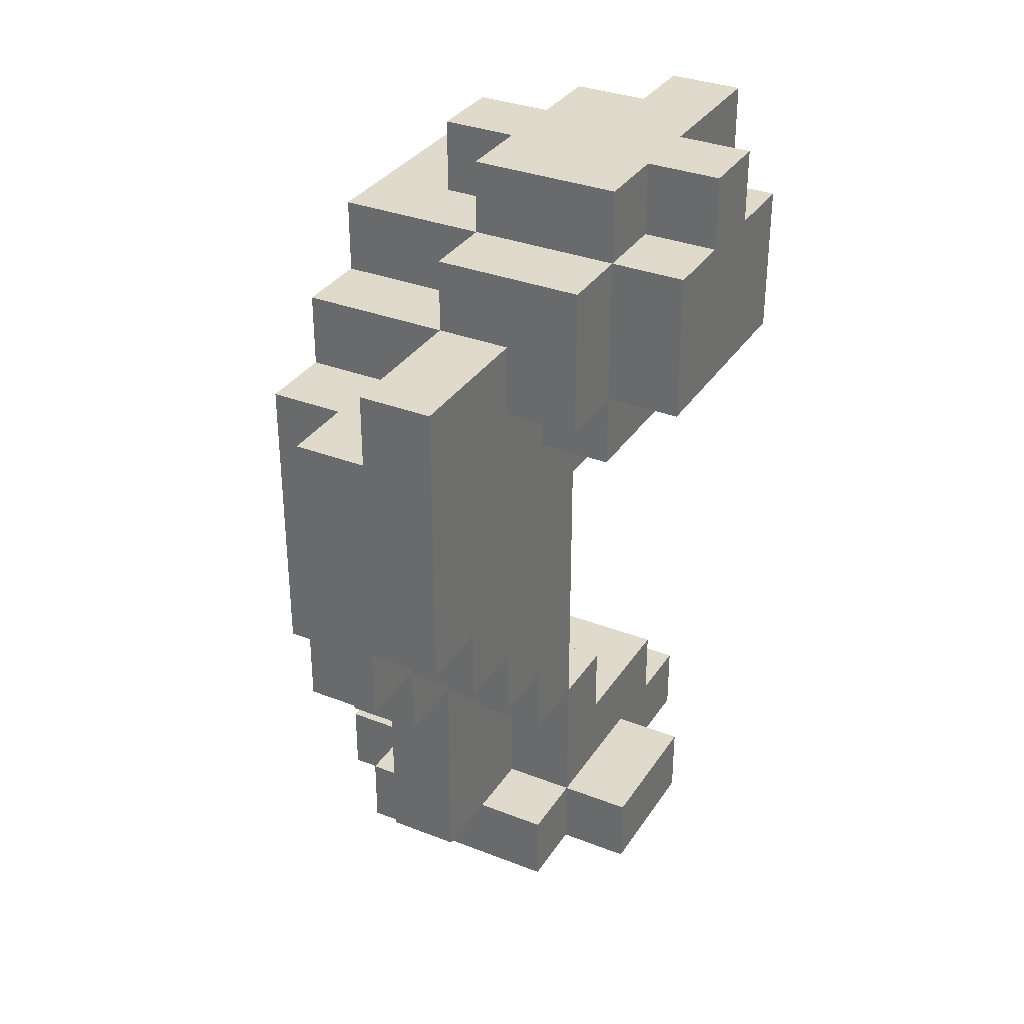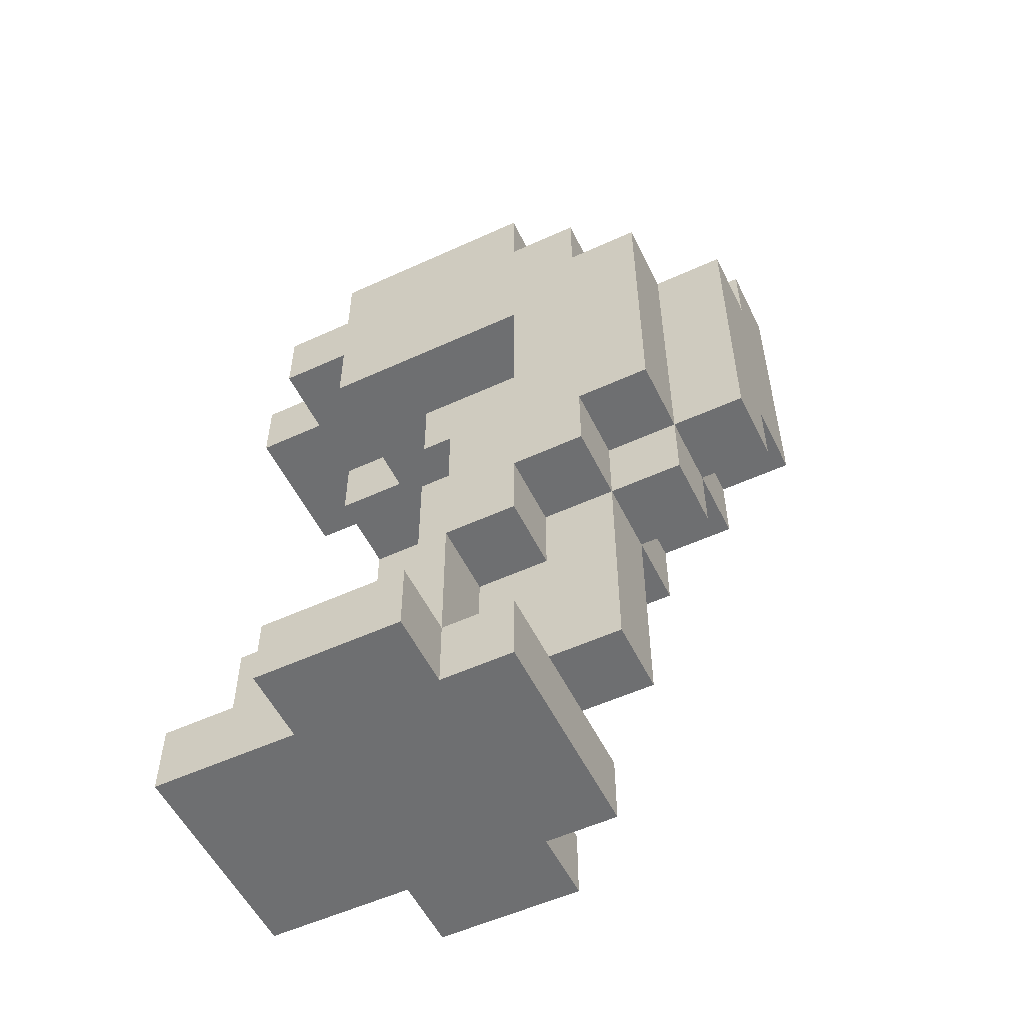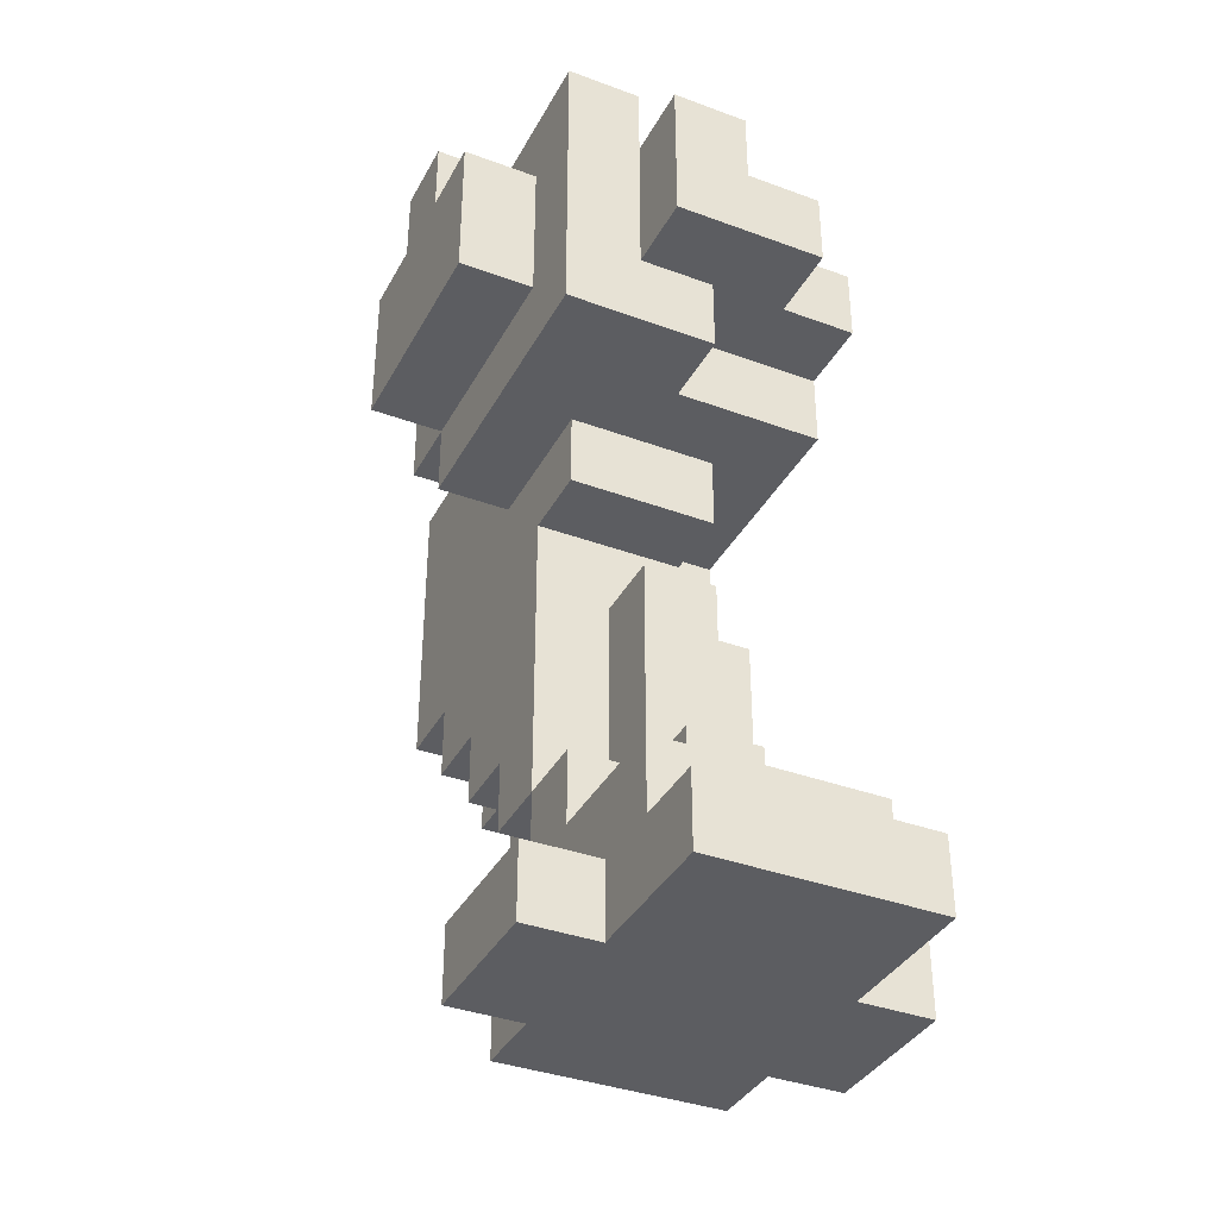
<metadata>
{"format":"obj","ext":"obj","renderer":"f3d","projection":"perspective","resolution":1024,"background":"white","views":[{"elev":33.1,"azim":-151.8,"up":"+Y"},{"elev":-54.5,"azim":115.9,"up":"+Y"},{"elev":-37.0,"azim":-25.5,"up":"+Y"}]}
</metadata>
<code>
o
v 0.4 0.9 -1.2
v 0.4 0.9 -1.5
v 0.4 1.1 -1.2
v 0.4 1.1 -1.3
v 0.4 1.1 -1.4
v 0.4 1.1 -1.5
v 0.4 1.2 -1.3
v 0.4 1.2 -1.4
v 0.5 0 -1.2
v 0.5 0 -1.4
v 0.5 0.1 -1.2
v 0.5 0.1 -1.4
v 0.5 0.8 -1.1
v 0.5 0.8 -1.5
v 0.5 0.9 -1.2
v 0.5 0.9 -1.5
v 0.5 0.9 -1.6
v 0.5 1 -1.5
v 0.5 1 -1.6
v 0.5 1.1 -1.2
v 0.5 1.1 -1.3
v 0.5 1.1 -1.4
v 0.5 1.1 -1.5
v 0.5 1.1 -1.6
v 0.5 1.2 -1.1
v 0.5 1.2 -1.3
v 0.5 1.2 -1.4
v 0.5 1.2 -1.5
v 0.6 0 -1
v 0.6 0 -1.2
v 0.6 0 -1.4
v 0.6 0 -1.5
v 0.6 0.1 -1
v 0.6 0.1 -1.1
v 0.6 0.1 -1.2
v 0.6 0.1 -1.4
v 0.6 0.1 -1.5
v 0.6 0.2 -1.1
v 0.6 0.2 -1.2
v 0.6 0.2 -1.3
v 0.6 0.3 -1.3
v 0.6 0.3 -1.4
v 0.6 0.3 -1.5
v 0.6 0.4 -1.5
v 0.6 0.4 -1.6
v 0.6 0.5 -1.6
v 0.6 0.5 -1.7
v 0.6 0.6 -1.4
v 0.6 0.6 -1.5
v 0.6 0.6 -1.6
v 0.6 0.6 -1.7
v 0.6 0.6 -1.8
v 0.6 0.7 -1.3
v 0.6 0.7 -1.4
v 0.6 0.8 -1.3
v 0.6 0.8 -1.4
v 0.6 0.8 -1.5
v 0.6 0.9 -1
v 0.6 0.9 -1.1
v 0.6 0.9 -1.5
v 0.6 0.9 -1.6
v 0.6 0.9 -1.8
v 0.6 1 -1.6
v 0.6 1 -1.8
v 0.6 1.1 -1
v 0.6 1.1 -1.1
v 0.7 0.1 -1.4
v 0.7 0.1 -1.5
v 0.7 0.1 -1.6
v 0.7 0.2 -1.2
v 0.7 0.2 -1.3
v 0.7 0.3 -1.2
v 0.7 0.3 -1.3
v 0.7 0.3 -1.4
v 0.7 0.3 -1.5
v 0.7 0.4 -1.5
v 0.7 0.4 -1.6
v 0.7 0.4 -1.7
v 0.7 0.5 -1.6
v 0.7 0.5 -1.7
v 0.7 0.5 -1.8
v 0.7 0.6 -1.3
v 0.7 0.6 -1.4
v 0.7 0.6 -1.7
v 0.7 0.6 -1.8
v 0.6 1.1 -1.1
v 0.6 1.1 -1.2
v 0.6 1.2 -1.1
v 0.6 1.2 -1.2
v 0.7 0.8 -1.1
v 0.7 0.8 -1.2
v 0.7 0.9 -1.1
v 0.7 0.9 -1.2
v 0.7 0.9 -1.6
v 0.7 0.9 -1.8
v 0.7 1 -1
v 0.7 1 -1.2
v 0.7 1 -1.5
v 0.7 1 -1.6
v 0.7 1 -1.8
v 0.7 1.1 -1
v 0.7 1.1 -1.2
v 0.7 1.1 -1.3
v 0.7 1.1 -1.4
v 0.7 1.1 -1.5
v 0.7 1.1 -1.6
v 0.7 1.2 -1.2
v 0.7 1.2 -1.3
v 0.7 1.2 -1.4
v 0.7 1.2 -1.5
v 0.8 0.1 -1.4
v 0.8 0.1 -1.5
v 0.8 0.1 -1.6
v 0.8 0.2 -1.2
v 0.8 0.2 -1.3
v 0.8 0.3 -1.2
v 0.8 0.3 -1.3
v 0.8 0.3 -1.4
v 0.8 0.3 -1.5
v 0.8 0.4 -1.5
v 0.8 0.4 -1.6
v 0.8 0.4 -1.7
v 0.8 0.5 -1.6
v 0.8 0.5 -1.7
v 0.8 0.5 -1.8
v 0.8 0.6 -1.3
v 0.8 0.6 -1.4
v 0.8 0.6 -1.5
v 0.8 0.7 -1.3
v 0.8 0.7 -1.4
v 0.8 0.8 -1.3
v 0.8 0.8 -1.4
v 0.8 0.8 -1.5
v 0.8 0.9 -1
v 0.8 0.9 -1.1
v 0.8 0.9 -1.7
v 0.8 0.9 -1.8
v 0.8 1 -1
v 0.8 1 -1.1
v 0.8 1.1 -1.3
v 0.8 1.1 -1.4
v 0.8 1.2 -1.3
v 0.8 1.2 -1.4
v 0.9 0 -1
v 0.9 0 -1.2
v 0.9 0 -1.4
v 0.9 0 -1.5
v 0.9 0.1 -1
v 0.9 0.1 -1.1
v 0.9 0.1 -1.2
v 0.9 0.1 -1.4
v 0.9 0.1 -1.5
v 0.9 0.2 -1.1
v 0.9 0.2 -1.2
v 0.9 0.2 -1.3
v 0.9 0.3 -1.3
v 0.9 0.3 -1.4
v 0.9 0.3 -1.5
v 0.9 0.4 -1.5
v 0.9 0.4 -1.6
v 0.9 0.5 -1.6
v 0.9 0.5 -1.7
v 0.9 0.6 -1.4
v 0.9 0.6 -1.5
v 0.9 0.6 -1.6
v 0.9 0.8 -1.2
v 0.9 0.8 -1.5
v 0.9 0.9 -1.1
v 0.9 0.9 -1.2
v 0.9 0.9 -1.6
v 0.9 0.9 -1.7
v 0.9 1 -1.1
v 0.9 1 -1.2
v 0.9 1 -1.5
v 0.9 1 -1.6
v 0.9 1.1 -1.2
v 0.9 1.1 -1.5
v 1 0 -1.2
v 1 0 -1.4
v 1 0.1 -1.2
v 1 0.1 -1.4
v 0.6 0 -1
v 0.6 0.1 -1
v 0.6 0.9 -1
v 0.6 1.1 -1
v 0.7 1 -1
v 0.7 1.1 -1
v 0.8 0.9 -1
v 0.8 1 -1
v 0.9 0 -1
v 0.9 0.1 -1
v 0.5 0.8 -1.1
v 0.5 1.2 -1.1
v 0.6 0.1 -1.1
v 0.6 0.2 -1.1
v 0.6 0.9 -1.1
v 0.6 1.1 -1.1
v 0.6 1.2 -1.1
v 0.7 0.1 -1.1
v 0.7 0.2 -1.1
v 0.7 0.8 -1.1
v 0.7 0.9 -1.1
v 0.8 0.1 -1.1
v 0.8 0.2 -1.1
v 0.8 0.9 -1.1
v 0.8 1 -1.1
v 0.9 0.1 -1.1
v 0.9 0.2 -1.1
v 0.9 0.9 -1.1
v 0.9 1 -1.1
v 0.4 0.9 -1.2
v 0.4 1.1 -1.2
v 0.5 0 -1.2
v 0.5 0.1 -1.2
v 0.5 0.9 -1.2
v 0.5 1.1 -1.2
v 0.6 0 -1.2
v 0.6 0.1 -1.2
v 0.6 1.1 -1.2
v 0.6 1.2 -1.2
v 0.7 0.2 -1.2
v 0.7 0.3 -1.2
v 0.7 0.8 -1.2
v 0.7 0.9 -1.2
v 0.7 1 -1.2
v 0.7 1.1 -1.2
v 0.7 1.2 -1.2
v 0.8 0.2 -1.2
v 0.8 0.3 -1.2
v 0.9 0 -1.2
v 0.9 0.1 -1.2
v 0.9 0.8 -1.2
v 0.9 0.9 -1.2
v 0.9 1 -1.2
v 0.9 1.1 -1.2
v 1 0 -1.2
v 1 0.1 -1.2
v 0.4 1.1 -1.3
v 0.4 1.2 -1.3
v 0.5 1.1 -1.3
v 0.5 1.2 -1.3
v 0.6 0.2 -1.3
v 0.6 0.3 -1.3
v 0.6 0.7 -1.3
v 0.6 0.8 -1.3
v 0.7 0.2 -1.3
v 0.7 0.3 -1.3
v 0.7 0.6 -1.3
v 0.7 1.1 -1.3
v 0.7 1.2 -1.3
v 0.8 0.2 -1.3
v 0.8 0.3 -1.3
v 0.8 0.6 -1.3
v 0.8 0.7 -1.3
v 0.8 0.8 -1.3
v 0.8 1.1 -1.3
v 0.8 1.2 -1.3
v 0.9 0.2 -1.3
v 0.9 0.3 -1.3
v 0.6 0.3 -1.4
v 0.6 0.6 -1.4
v 0.6 0.7 -1.4
v 0.7 0.3 -1.4
v 0.7 0.6 -1.4
v 0.8 0.3 -1.4
v 0.8 0.6 -1.4
v 0.8 0.7 -1.4
v 0.9 0.3 -1.4
v 0.9 0.6 -1.4
v 0.8 0.6 -1.5
v 0.8 0.8 -1.5
v 0.9 0.6 -1.5
v 0.9 0.8 -1.5
v 0.4 1.1 -1.4
v 0.4 1.2 -1.4
v 0.5 0 -1.4
v 0.5 0.1 -1.4
v 0.5 1.1 -1.4
v 0.5 1.2 -1.4
v 0.6 0 -1.4
v 0.6 0.1 -1.4
v 0.6 0.3 -1.4
v 0.7 0.1 -1.4
v 0.7 0.3 -1.4
v 0.7 1.1 -1.4
v 0.7 1.2 -1.4
v 0.8 0.1 -1.4
v 0.8 0.3 -1.4
v 0.8 1.1 -1.4
v 0.8 1.2 -1.4
v 0.9 0 -1.4
v 0.9 0.1 -1.4
v 0.9 0.3 -1.4
v 1 0 -1.4
v 1 0.1 -1.4
v 0.4 0.9 -1.5
v 0.4 1.1 -1.5
v 0.5 0.8 -1.5
v 0.5 0.9 -1.5
v 0.5 1 -1.5
v 0.5 1.1 -1.5
v 0.5 1.2 -1.5
v 0.6 0 -1.5
v 0.6 0.1 -1.5
v 0.6 0.3 -1.5
v 0.6 0.4 -1.5
v 0.6 0.8 -1.5
v 0.6 0.9 -1.5
v 0.7 0.1 -1.5
v 0.7 0.3 -1.5
v 0.7 0.4 -1.5
v 0.7 1 -1.5
v 0.7 1.1 -1.5
v 0.7 1.2 -1.5
v 0.8 0.1 -1.5
v 0.8 0.3 -1.5
v 0.8 0.4 -1.5
v 0.9 0 -1.5
v 0.9 0.1 -1.5
v 0.9 0.3 -1.5
v 0.9 0.4 -1.5
v 0.9 1 -1.5
v 0.9 1.1 -1.5
v 0.5 0.9 -1.6
v 0.5 1 -1.6
v 0.5 1.1 -1.6
v 0.6 0.4 -1.6
v 0.6 0.5 -1.6
v 0.6 0.9 -1.6
v 0.6 1 -1.6
v 0.7 0.1 -1.6
v 0.7 0.4 -1.6
v 0.7 0.5 -1.6
v 0.7 0.9 -1.6
v 0.7 1 -1.6
v 0.7 1.1 -1.6
v 0.8 0.1 -1.6
v 0.8 0.4 -1.6
v 0.8 0.5 -1.6
v 0.9 0.4 -1.6
v 0.9 0.5 -1.6
v 0.9 0.9 -1.6
v 0.9 1 -1.6
v 0.6 0.5 -1.7
v 0.6 0.6 -1.7
v 0.7 0.4 -1.7
v 0.7 0.5 -1.7
v 0.7 0.6 -1.7
v 0.8 0.4 -1.7
v 0.8 0.5 -1.7
v 0.8 0.9 -1.7
v 0.9 0.5 -1.7
v 0.9 0.9 -1.7
v 0.6 0.6 -1.8
v 0.6 0.9 -1.8
v 0.6 1 -1.8
v 0.7 0.5 -1.8
v 0.7 0.6 -1.8
v 0.7 0.9 -1.8
v 0.7 1 -1.8
v 0.8 0.5 -1.8
v 0.8 0.9 -1.8
v 0.6 0 -1
v 0.9 0 -1
v 0.5 0 -1.2
v 0.6 0 -1.2
v 0.9 0 -1.2
v 1 0 -1.2
v 0.5 0 -1.4
v 0.6 0 -1.4
v 0.9 0 -1.4
v 1 0 -1.4
v 0.6 0 -1.5
v 0.9 0 -1.5
v 0.7 0.1 -1.5
v 0.8 0.1 -1.5
v 0.7 0.1 -1.6
v 0.8 0.1 -1.6
v 0.6 0.3 -1.4
v 0.7 0.3 -1.4
v 0.8 0.3 -1.4
v 0.9 0.3 -1.4
v 0.6 0.3 -1.5
v 0.7 0.3 -1.5
v 0.8 0.3 -1.5
v 0.9 0.3 -1.5
v 0.6 0.4 -1.5
v 0.7 0.4 -1.5
v 0.8 0.4 -1.5
v 0.9 0.4 -1.5
v 0.6 0.4 -1.6
v 0.7 0.4 -1.6
v 0.8 0.4 -1.6
v 0.9 0.4 -1.6
v 0.7 0.4 -1.7
v 0.8 0.4 -1.7
v 0.6 0.5 -1.6
v 0.7 0.5 -1.6
v 0.8 0.5 -1.6
v 0.9 0.5 -1.6
v 0.6 0.5 -1.7
v 0.7 0.5 -1.7
v 0.8 0.5 -1.7
v 0.9 0.5 -1.7
v 0.7 0.5 -1.8
v 0.8 0.5 -1.8
v 0.6 0.6 -1.7
v 0.7 0.6 -1.7
v 0.6 0.6 -1.8
v 0.7 0.6 -1.8
v 0.6 0.7 -1.3
v 0.8 0.7 -1.3
v 0.6 0.7 -1.4
v 0.8 0.7 -1.4
v 0.5 0.8 -1.1
v 0.7 0.8 -1.1
v 0.7 0.8 -1.2
v 0.9 0.8 -1.2
v 0.6 0.8 -1.3
v 0.8 0.8 -1.3
v 0.6 0.8 -1.4
v 0.8 0.8 -1.4
v 0.5 0.8 -1.5
v 0.6 0.8 -1.5
v 0.8 0.8 -1.5
v 0.9 0.8 -1.5
v 0.6 0.9 -1
v 0.8 0.9 -1
v 0.6 0.9 -1.1
v 0.7 0.9 -1.1
v 0.8 0.9 -1.1
v 0.9 0.9 -1.1
v 0.4 0.9 -1.2
v 0.5 0.9 -1.2
v 0.7 0.9 -1.2
v 0.9 0.9 -1.2
v 0.4 0.9 -1.5
v 0.5 0.9 -1.5
v 0.6 0.9 -1.5
v 0.5 0.9 -1.6
v 0.6 0.9 -1.6
v 0.6 0.1 -1
v 0.9 0.1 -1
v 0.6 0.1 -1.1
v 0.7 0.1 -1.1
v 0.8 0.1 -1.1
v 0.9 0.1 -1.1
v 0.5 0.1 -1.2
v 0.6 0.1 -1.2
v 0.9 0.1 -1.2
v 1 0.1 -1.2
v 0.5 0.1 -1.4
v 0.6 0.1 -1.4
v 0.7 0.1 -1.4
v 0.8 0.1 -1.4
v 0.9 0.1 -1.4
v 1 0.1 -1.4
v 0.6 0.1 -1.5
v 0.7 0.1 -1.5
v 0.8 0.1 -1.5
v 0.9 0.1 -1.5
v 0.6 0.2 -1.1
v 0.7 0.2 -1.1
v 0.8 0.2 -1.1
v 0.9 0.2 -1.1
v 0.6 0.2 -1.2
v 0.7 0.2 -1.2
v 0.8 0.2 -1.2
v 0.9 0.2 -1.2
v 0.6 0.2 -1.3
v 0.7 0.2 -1.3
v 0.8 0.2 -1.3
v 0.9 0.2 -1.3
v 0.7 0.3 -1.2
v 0.8 0.3 -1.2
v 0.6 0.3 -1.3
v 0.7 0.3 -1.3
v 0.8 0.3 -1.3
v 0.9 0.3 -1.3
v 0.6 0.3 -1.4
v 0.7 0.3 -1.4
v 0.8 0.3 -1.4
v 0.9 0.3 -1.4
v 0.7 0.6 -1.3
v 0.8 0.6 -1.3
v 0.7 0.6 -1.4
v 0.8 0.6 -1.4
v 0.9 0.6 -1.4
v 0.8 0.6 -1.5
v 0.9 0.6 -1.5
v 0.7 0.9 -1.6
v 0.9 0.9 -1.6
v 0.8 0.9 -1.7
v 0.9 0.9 -1.7
v 0.7 0.9 -1.8
v 0.8 0.9 -1.8
v 0.7 1 -1
v 0.8 1 -1
v 0.8 1 -1.1
v 0.9 1 -1.1
v 0.7 1 -1.2
v 0.9 1 -1.2
v 0.7 1 -1.5
v 0.9 1 -1.5
v 0.6 1 -1.6
v 0.7 1 -1.6
v 0.9 1 -1.6
v 0.6 1 -1.8
v 0.7 1 -1.8
v 0.6 1.1 -1
v 0.7 1.1 -1
v 0.6 1.1 -1.1
v 0.4 1.1 -1.2
v 0.5 1.1 -1.2
v 0.6 1.1 -1.2
v 0.7 1.1 -1.2
v 0.9 1.1 -1.2
v 0.4 1.1 -1.3
v 0.5 1.1 -1.3
v 0.7 1.1 -1.3
v 0.8 1.1 -1.3
v 0.4 1.1 -1.4
v 0.5 1.1 -1.4
v 0.7 1.1 -1.4
v 0.8 1.1 -1.4
v 0.4 1.1 -1.5
v 0.5 1.1 -1.5
v 0.7 1.1 -1.5
v 0.9 1.1 -1.5
v 0.5 1.1 -1.6
v 0.7 1.1 -1.6
v 0.5 1.2 -1.1
v 0.6 1.2 -1.1
v 0.6 1.2 -1.2
v 0.7 1.2 -1.2
v 0.4 1.2 -1.3
v 0.5 1.2 -1.3
v 0.7 1.2 -1.3
v 0.8 1.2 -1.3
v 0.4 1.2 -1.4
v 0.5 1.2 -1.4
v 0.7 1.2 -1.4
v 0.8 1.2 -1.4
v 0.5 1.2 -1.5
v 0.7 1.2 -1.5
f 3 2 1
f 4 2 3
f 5 2 4
f 6 2 5
f 7 5 4
f 8 5 7
f 11 10 9
f 12 10 11
f 15 14 13
f 16 14 15
f 18 17 16
f 19 17 18
f 20 15 13
f 23 19 18
f 24 19 23
f 25 21 20
f 25 20 13
f 26 21 25
f 27 23 22
f 28 23 27
f 33 30 29
f 34 30 33
f 35 30 34
f 36 32 31
f 37 32 36
f 38 35 34
f 39 36 35
f 39 35 38
f 40 36 39
f 41 36 40
f 42 36 41
f 44 43 42
f 46 45 44
f 48 44 42
f 49 47 46
f 49 44 48
f 49 46 44
f 50 47 49
f 51 47 50
f 54 49 48
f 55 54 53
f 56 49 54
f 56 54 55
f 57 50 49
f 57 49 56
f 60 50 57
f 61 52 51
f 61 50 60
f 61 51 50
f 62 52 61
f 63 62 61
f 64 62 63
f 65 59 58
f 66 59 65
f 72 71 70
f 73 71 72
f 74 68 67
f 75 69 68
f 75 68 74
f 76 69 75
f 77 69 76
f 79 78 77
f 80 78 79
f 82 74 73
f 83 74 82
f 84 81 80
f 85 81 84
f 86 87 88
f 88 87 89
f 90 91 92
f 92 91 93
f 94 95 99
f 99 95 100
f 96 97 101
f 101 97 102
f 98 99 105
f 105 99 106
f 102 103 107
f 107 103 108
f 104 105 109
f 109 105 110
f 114 115 116
f 116 115 117
f 111 112 118
f 112 113 119
f 118 112 119
f 119 113 120
f 120 113 121
f 121 122 123
f 123 122 124
f 117 118 126
f 126 118 127
f 127 128 130
f 129 130 131
f 130 128 132
f 131 130 132
f 132 128 133
f 124 125 136
f 136 125 137
f 134 135 138
f 138 135 139
f 140 141 142
f 142 141 143
f 144 145 148
f 148 145 149
f 149 145 150
f 146 147 151
f 151 147 152
f 149 150 153
f 150 151 154
f 153 150 154
f 154 151 155
f 155 151 156
f 156 151 157
f 157 158 159
f 159 160 161
f 157 159 163
f 161 162 164
f 163 159 164
f 159 161 164
f 164 162 165
f 164 165 167
f 166 167 169
f 165 162 170
f 167 165 170
f 169 167 170
f 170 162 171
f 168 169 172
f 169 170 172
f 172 170 173
f 173 170 174
f 174 170 175
f 173 174 176
f 176 174 177
f 178 179 180
f 180 179 181
f 186 185 184
f 187 185 186
f 188 186 184
f 189 186 188
f 190 183 182
f 191 183 190
f 196 193 192
f 197 193 196
f 198 193 197
f 199 195 194
f 200 195 199
f 201 196 192
f 202 196 201
f 203 200 199
f 204 200 203
f 207 204 203
f 208 204 207
f 209 206 205
f 210 206 209
f 215 212 211
f 216 212 215
f 217 214 213
f 218 214 217
f 226 220 219
f 227 220 226
f 228 222 221
f 229 222 228
f 232 224 223
f 233 224 232
f 234 226 225
f 235 226 234
f 236 231 230
f 237 231 236
f 240 239 238
f 241 239 240
f 246 243 242
f 247 243 246
f 252 248 247
f 253 248 252
f 254 245 244
f 255 245 254
f 256 250 249
f 257 250 256
f 258 252 251
f 259 252 258
f 263 261 260
f 264 262 261
f 264 261 263
f 266 262 264
f 267 262 266
f 268 266 265
f 269 266 268
f 272 271 270
f 273 271 272
f 274 275 278
f 278 275 279
f 276 277 280
f 280 277 281
f 281 282 283
f 283 282 284
f 285 286 289
f 289 286 290
f 287 288 292
f 292 288 293
f 291 292 294
f 294 292 295
f 296 297 299
f 299 297 300
f 300 297 301
f 298 299 307
f 307 299 308
f 303 304 309
f 305 306 310
f 310 306 311
f 301 302 313
f 313 302 314
f 303 309 315
f 303 315 318
f 318 315 319
f 316 317 320
f 320 317 321
f 312 313 322
f 322 313 323
f 324 325 329
f 325 326 330
f 329 325 330
f 327 328 332
f 332 328 333
f 330 326 335
f 335 326 336
f 331 332 337
f 337 332 338
f 338 339 340
f 340 339 341
f 334 335 342
f 342 335 343
f 344 345 347
f 347 345 348
f 346 347 349
f 349 347 350
f 350 351 352
f 352 351 353
f 354 355 358
f 355 356 359
f 358 355 359
f 359 356 360
f 357 358 361
f 358 359 361
f 361 359 362
f 366 364 363
f 367 364 366
f 369 366 365
f 369 368 367
f 369 367 366
f 370 368 369
f 371 368 370
f 372 368 371
f 373 371 370
f 374 371 373
f 377 376 375
f 378 376 377
f 383 380 379
f 384 380 383
f 385 382 381
f 386 382 385
f 391 388 387
f 392 388 391
f 393 390 389
f 394 390 393
f 395 393 392
f 396 393 395
f 401 398 397
f 402 398 401
f 403 400 399
f 404 400 403
f 405 403 402
f 406 403 405
f 409 408 407
f 410 408 409
f 413 412 411
f 414 412 413
f 417 416 415
f 419 417 415
f 419 418 417
f 420 418 419
f 421 419 415
f 422 418 420
f 423 421 415
f 424 421 423
f 425 418 422
f 426 418 425
f 429 428 427
f 430 428 429
f 431 428 430
f 435 432 431
f 435 431 430
f 436 432 435
f 437 434 433
f 438 434 437
f 440 439 438
f 441 439 440
f 442 443 444
f 444 443 445
f 445 443 446
f 446 443 447
f 448 449 452
f 452 449 453
f 450 451 456
f 456 451 457
f 453 454 458
f 458 454 459
f 455 456 460
f 460 456 461
f 462 463 466
f 463 464 467
f 466 463 467
f 464 465 468
f 467 464 468
f 468 465 469
f 466 467 470
f 470 467 471
f 468 469 472
f 472 469 473
f 474 475 477
f 477 475 478
f 476 477 480
f 480 477 481
f 478 479 482
f 482 479 483
f 484 485 486
f 486 485 487
f 487 488 489
f 489 488 490
f 491 492 493
f 493 492 494
f 491 493 495
f 495 493 496
f 497 498 499
f 497 499 501
f 499 500 501
f 501 500 502
f 503 504 506
f 506 504 507
f 505 506 508
f 508 506 509
f 510 511 512
f 512 511 515
f 515 511 516
f 513 514 518
f 518 514 519
f 516 517 520
f 520 517 521
f 521 517 525
f 522 523 526
f 526 523 527
f 524 525 528
f 525 517 529
f 528 525 529
f 527 528 530
f 530 528 531
f 532 533 534
f 532 534 537
f 534 535 537
f 537 535 538
f 536 537 540
f 538 539 540
f 537 538 540
f 540 539 541
f 541 539 542
f 542 539 543
f 541 542 544
f 544 542 545

</code>
